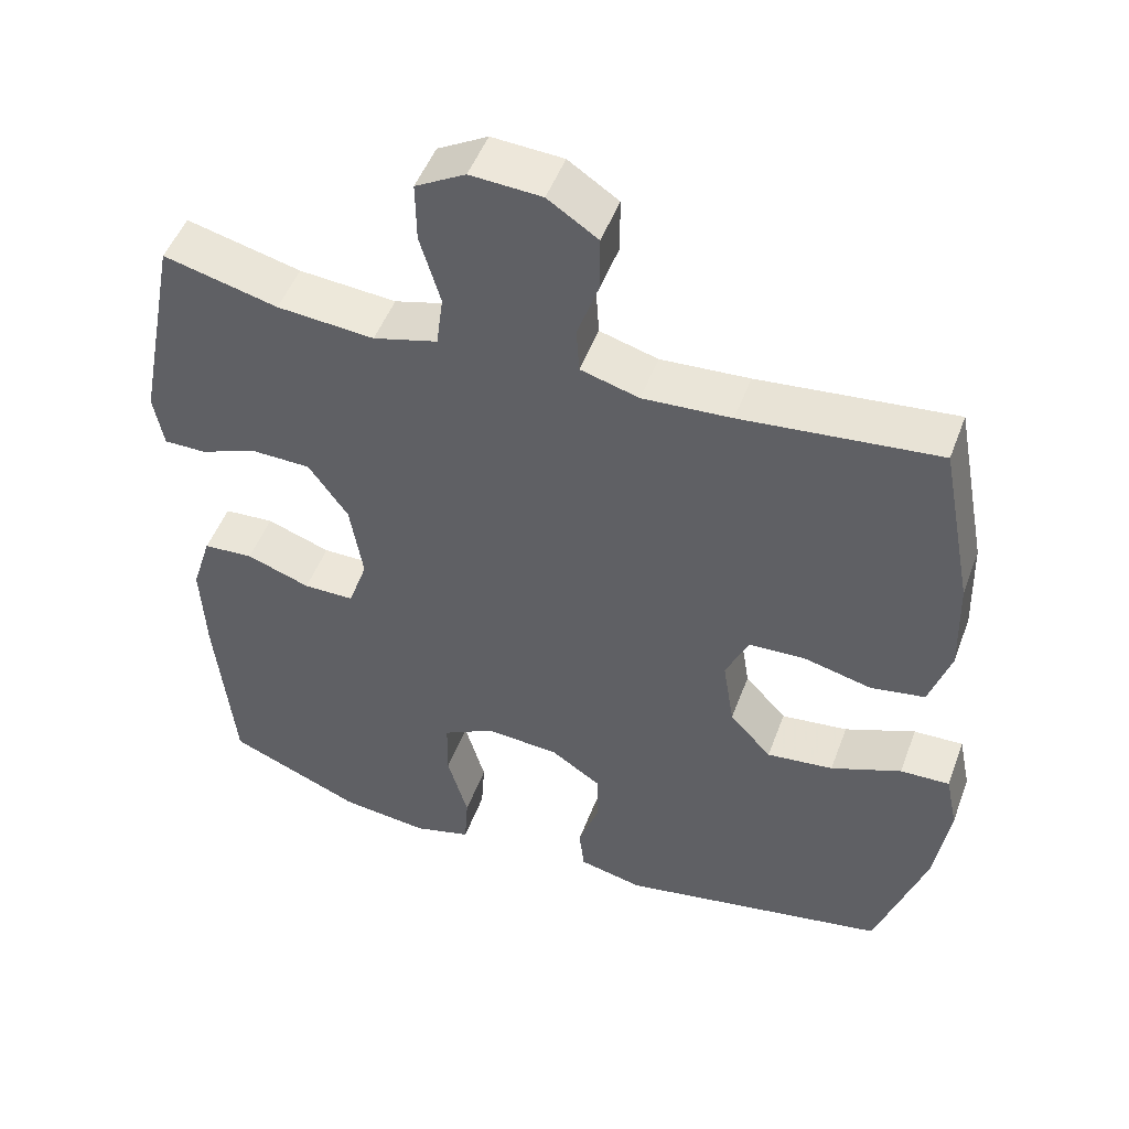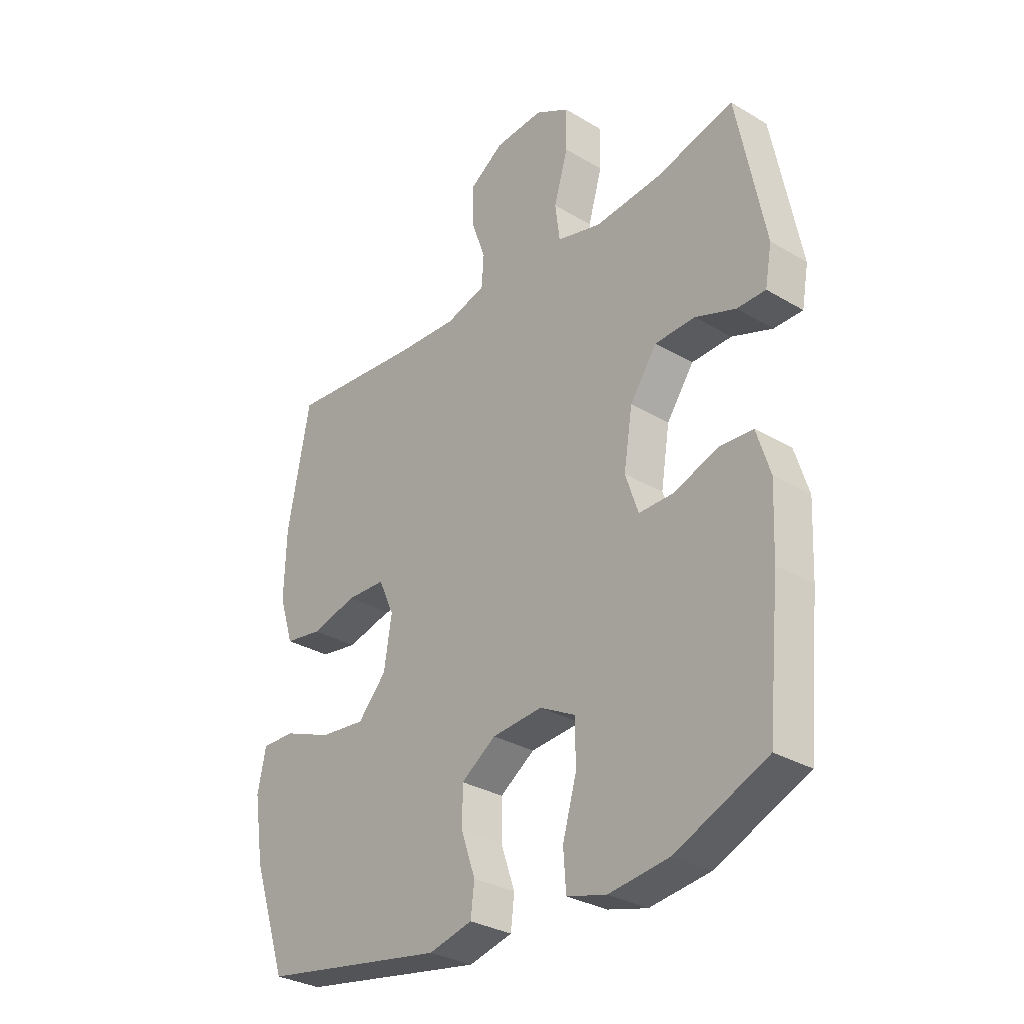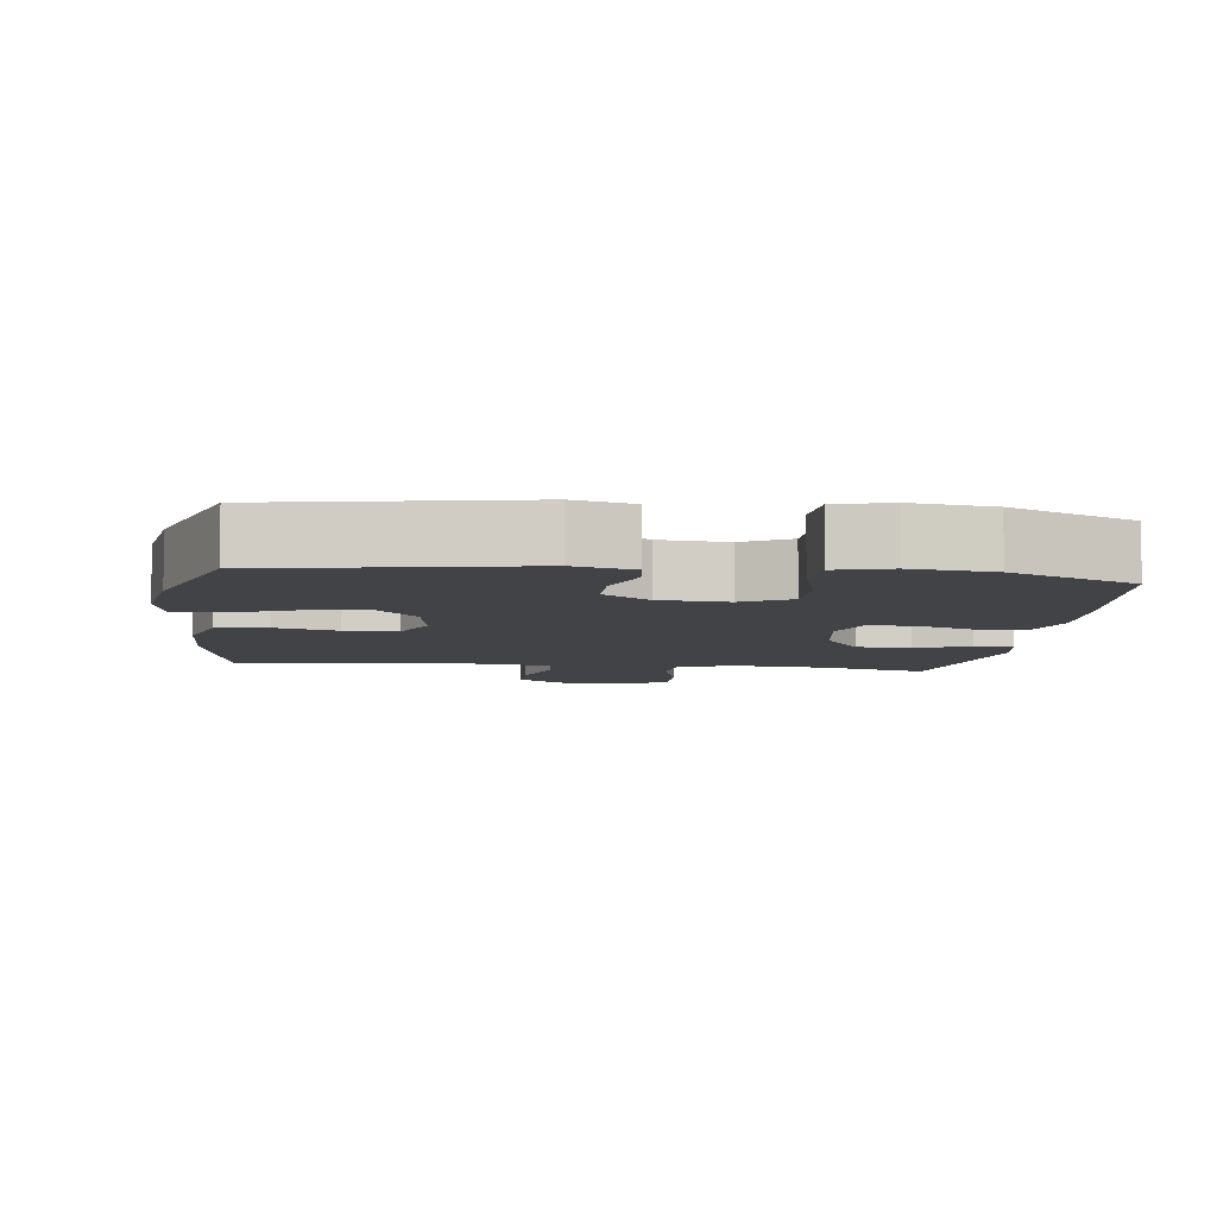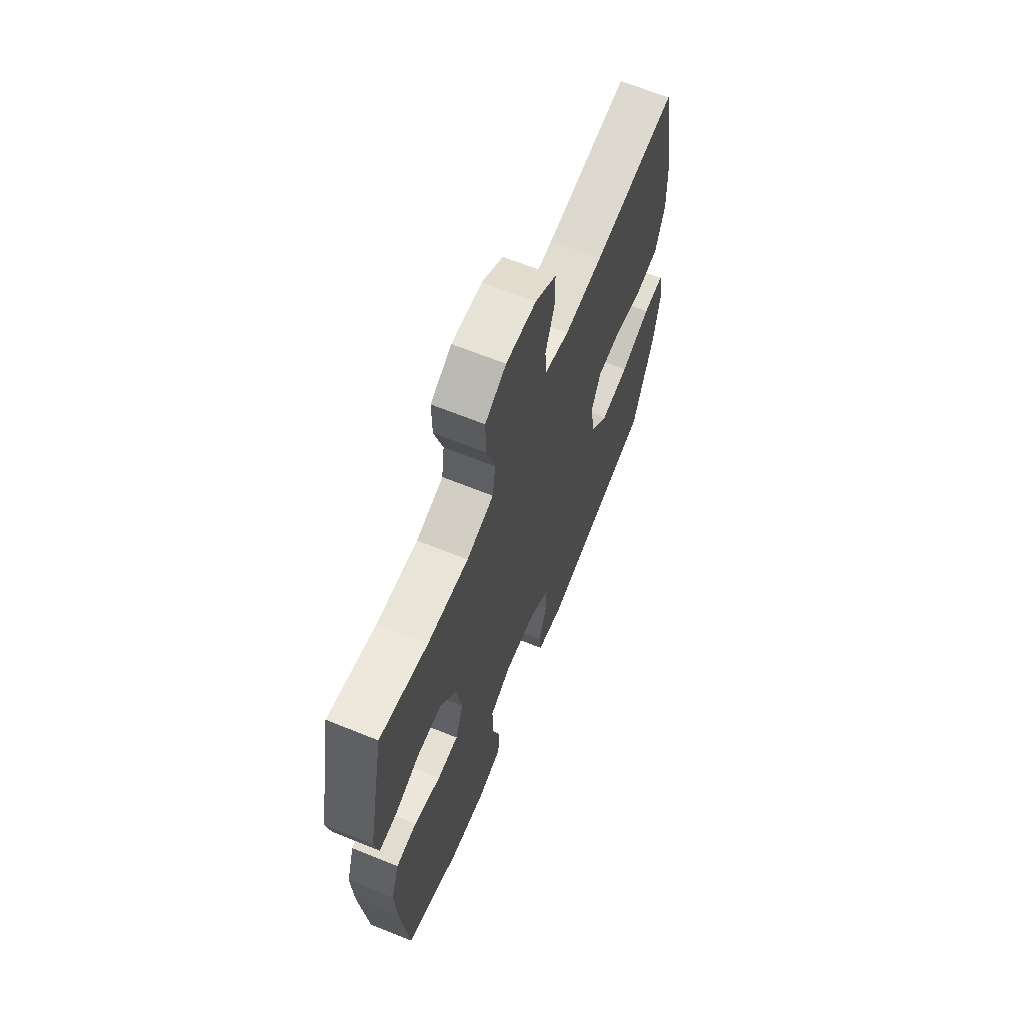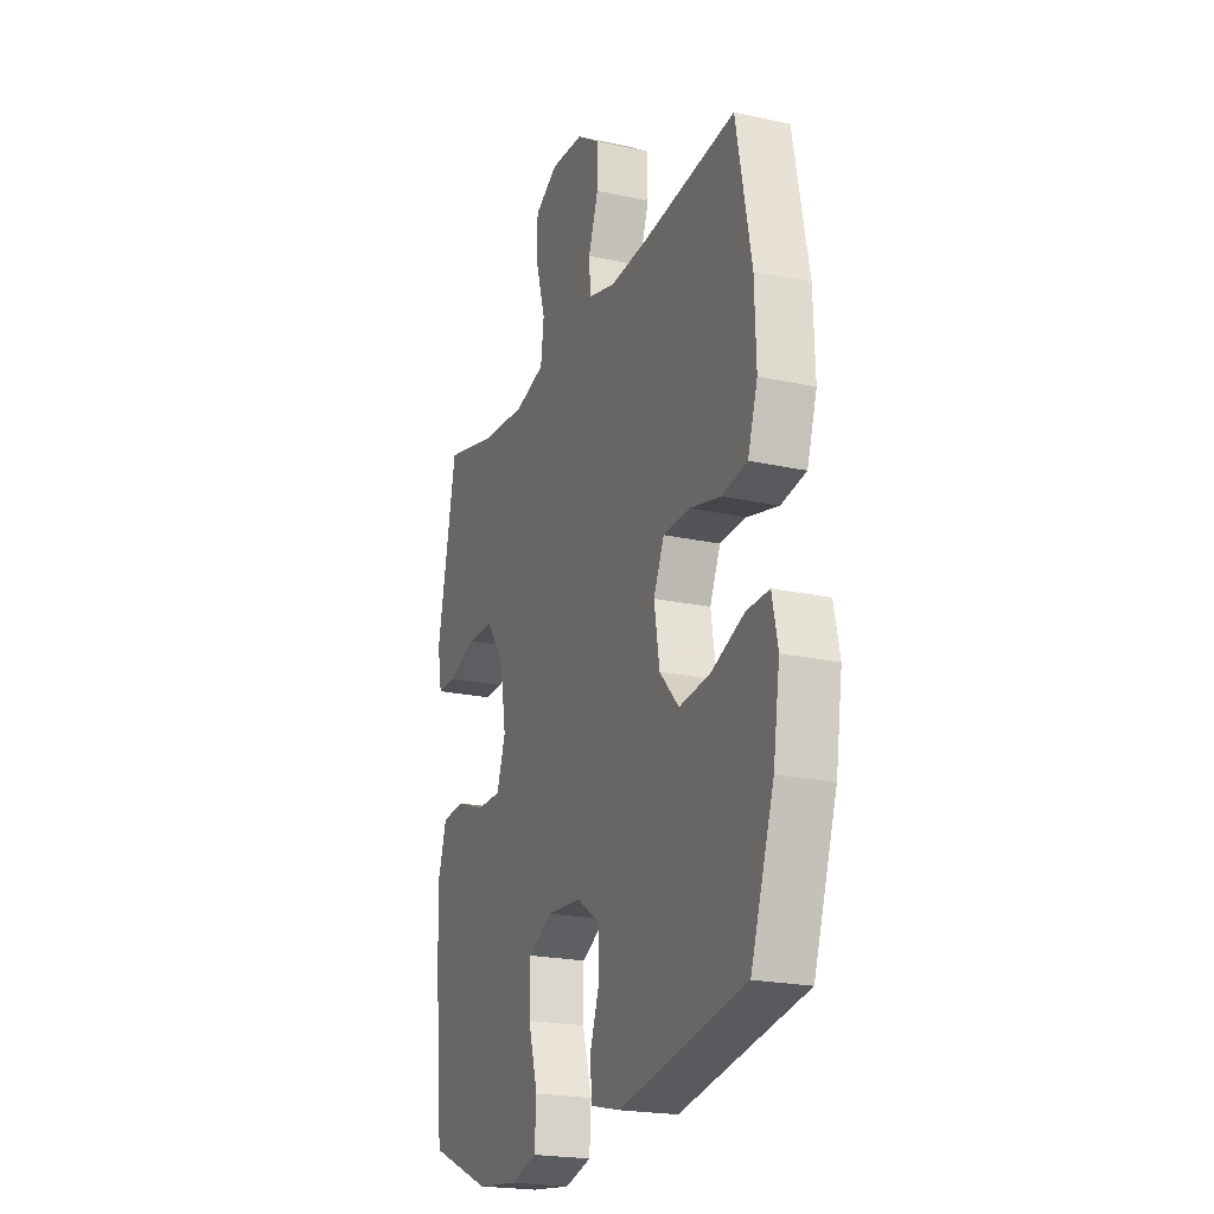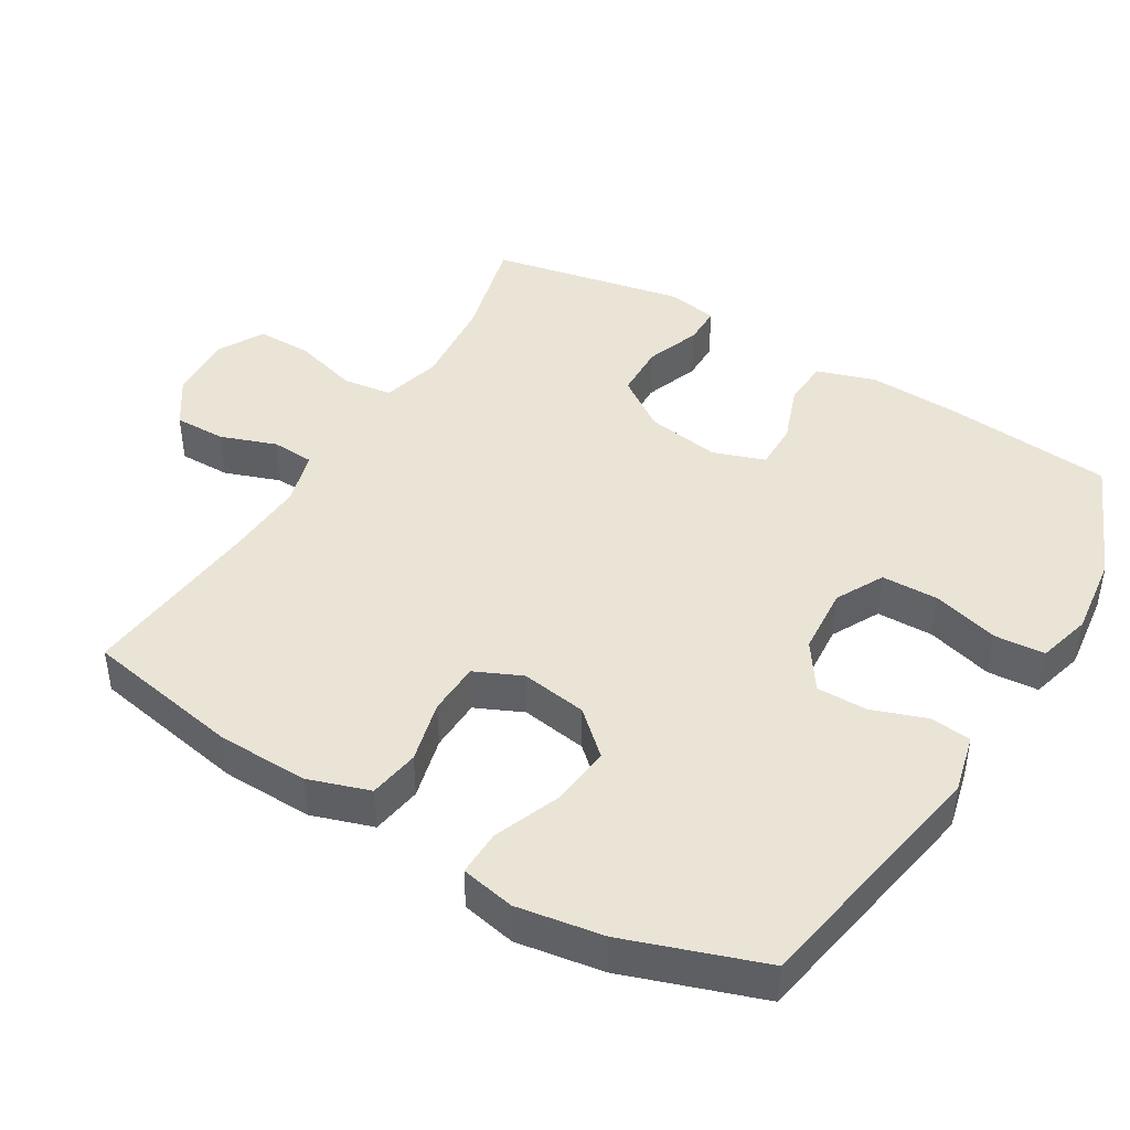
<metadata>
{"format":"obj","ext":"obj","renderer":"f3d","projection":"perspective","resolution":1024,"background":"white","views":[{"elev":49.3,"azim":20.0,"up":"+Z"},{"elev":-31.1,"azim":-130.3,"up":"+Z"},{"elev":-6.9,"azim":172.8,"up":"+Y"},{"elev":65.8,"azim":-67.9,"up":"+Z"},{"elev":-21.4,"azim":68.7,"up":"+Z"},{"elev":43.8,"azim":120.7,"up":"+Y"}]}
</metadata>
<code>
v 0.5 0.07 -0.5
v 0.143 0.07 -0.565
v 0.059 0.07 -0.545
v 0.052 0.07 -0.487
v 0.079 0.07 -0.409
v 0.079 0.07 -0.337
v 0.012 0.07 -0.292
v -0.085 0.07 -0.285
v -0.153 0.07 -0.321
v -0.154 0.07 -0.402
v -0.127 0.07 -0.496
v -0.132 0.07 -0.568
v -0.208 0.07 -0.589
v -0.324 0.07 -0.575
v -0.5 0.07 -0.5
v -0.524 0.07 -0.257
v -0.53 0.07 -0.13
v -0.504 0.07 -0.047
v -0.438 0.07 -0.043
v -0.354 0.07 -0.073
v -0.287 0.07 -0.073
v -0.262 0.07 0
v -0.279 0.07 0.105
v -0.331 0.07 0.179
v -0.408 0.07 0.181
v -0.486 0.07 0.152
v -0.541 0.07 0.152
v -0.554 0.07 0.224
v -0.5 0.07 0.5
v -0.349 0.07 0.462
v -0.221 0.07 0.451
v -0.136 0.07 0.474
v -0.127 0.07 0.544
v -0.154 0.07 0.636
v -0.155 0.07 0.715
v -0.089 0.07 0.752
v 0.005 0.07 0.746
v 0.071 0.07 0.702
v 0.071 0.07 0.629
v 0.043 0.07 0.549
v 0.047 0.07 0.489
v 0.124 0.07 0.467
v 0.241 0.07 0.474
v 0.5 0.07 0.5
v 0.543 0.07 0.276
v 0.547 0.07 0.147
v 0.519 0.07 0.06
v 0.447 0.07 0.048
v 0.358 0.07 0.07
v 0.283 0.07 0.067
v 0.253 0.07 0
v 0.268 0.07 -0.094
v 0.323 0.07 -0.154
v 0.411 0.07 -0.144
v 0.504 0.07 -0.107
v 0.569 0.07 -0.105
v 0.585 0.07 -0.182
v 0.566 0.07 -0.305
v 0.5 0 -0.5
v 0.143 0 -0.565
v 0.059 0 -0.545
v 0.052 0 -0.487
v 0.079 0 -0.409
v 0.079 0 -0.337
v 0.012 0 -0.292
v -0.085 0 -0.285
v -0.153 0 -0.321
v -0.154 0 -0.402
v -0.127 0 -0.496
v -0.132 0 -0.568
v -0.208 0 -0.589
v -0.324 0 -0.575
v -0.5 0 -0.5
v -0.524 0 -0.257
v -0.53 0 -0.13
v -0.504 0 -0.047
v -0.438 0 -0.043
v -0.354 0 -0.073
v -0.287 0 -0.073
v -0.262 0 0
v -0.279 0 0.105
v -0.331 0 0.179
v -0.408 0 0.181
v -0.486 0 0.152
v -0.541 0 0.152
v -0.554 0 0.224
v -0.5 0 0.5
v -0.349 0 0.462
v -0.221 0 0.451
v -0.136 0 0.474
v -0.127 0 0.544
v -0.154 0 0.636
v -0.155 0 0.715
v -0.089 0 0.752
v 0.005 0 0.746
v 0.071 0 0.702
v 0.071 0 0.629
v 0.043 0 0.549
v 0.047 0 0.489
v 0.124 0 0.467
v 0.241 0 0.474
v 0.5 0 0.5
v 0.543 0 0.276
v 0.547 0 0.147
v 0.519 0 0.06
v 0.447 0 0.048
v 0.358 0 0.07
v 0.283 0 0.067
v 0.253 0 0
v 0.268 0 -0.094
v 0.323 0 -0.154
v 0.411 0 -0.144
v 0.504 0 -0.107
v 0.569 0 -0.105
v 0.585 0 -0.182
v 0.566 0 -0.305
f 3 4 5
f 2 3 5
f 1 2 5
f 58 1 5
f 57 58 5
f 56 57 5
f 55 56 5
f 54 55 5
f 53 54 5 6
f 52 53 6 7
f 51 52 7 8
f 50 51 8 9
f 47 48 49
f 46 47 49
f 45 46 49
f 44 45 49
f 43 44 49
f 42 43 49 50
f 41 42 50 9
f 38 39 40
f 37 38 40
f 36 37 40
f 35 36 40
f 34 35 40
f 33 34 40
f 40 41 9
f 33 40 9
f 32 33 9
f 28 29 30
f 27 28 30
f 26 27 30
f 25 26 30
f 24 25 30 31
f 23 24 31 32
f 18 19 20
f 17 18 20
f 16 17 20
f 15 16 20
f 14 15 20
f 13 14 20
f 12 13 20
f 11 12 20
f 10 11 20
f 9 10 20 21
f 22 23 32 9
f 9 21 22
f 63 62 61
f 63 61 60
f 63 60 59
f 63 59 116
f 63 116 115
f 63 115 114
f 63 114 113
f 63 113 112
f 64 63 112 111
f 65 64 111 110
f 66 65 110 109
f 67 66 109 108
f 107 106 105
f 107 105 104
f 107 104 103
f 107 103 102
f 107 102 101
f 108 107 101 100
f 67 108 100 99
f 98 97 96
f 98 96 95
f 98 95 94
f 98 94 93
f 98 93 92
f 98 92 91
f 67 99 98
f 67 98 91
f 67 91 90
f 88 87 86
f 88 86 85
f 88 85 84
f 88 84 83
f 89 88 83 82
f 90 89 82 81
f 78 77 76
f 78 76 75
f 78 75 74
f 78 74 73
f 78 73 72
f 78 72 71
f 78 71 70
f 78 70 69
f 78 69 68
f 79 78 68 67
f 67 90 81 80
f 80 79 67
f 1 59 60 2
f 2 60 61 3
f 3 61 62 4
f 4 62 63 5
f 5 63 64 6
f 6 64 65 7
f 7 65 66 8
f 8 66 67 9
f 9 67 68 10
f 10 68 69 11
f 11 69 70 12
f 12 70 71 13
f 13 71 72 14
f 14 72 73 15
f 15 73 74 16
f 16 74 75 17
f 17 75 76 18
f 18 76 77 19
f 19 77 78 20
f 20 78 79 21
f 21 79 80 22
f 22 80 81 23
f 23 81 82 24
f 24 82 83 25
f 25 83 84 26
f 26 84 85 27
f 27 85 86 28
f 28 86 87 29
f 29 87 88 30
f 30 88 89 31
f 31 89 90 32
f 32 90 91 33
f 33 91 92 34
f 34 92 93 35
f 35 93 94 36
f 36 94 95 37
f 37 95 96 38
f 38 96 97 39
f 39 97 98 40
f 40 98 99 41
f 41 99 100 42
f 42 100 101 43
f 43 101 102 44
f 44 102 103 45
f 45 103 104 46
f 46 104 105 47
f 47 105 106 48
f 48 106 107 49
f 49 107 108 50
f 50 108 109 51
f 51 109 110 52
f 52 110 111 53
f 53 111 112 54
f 54 112 113 55
f 55 113 114 56
f 56 114 115 57
f 57 115 116 58
f 58 116 59 1

</code>
